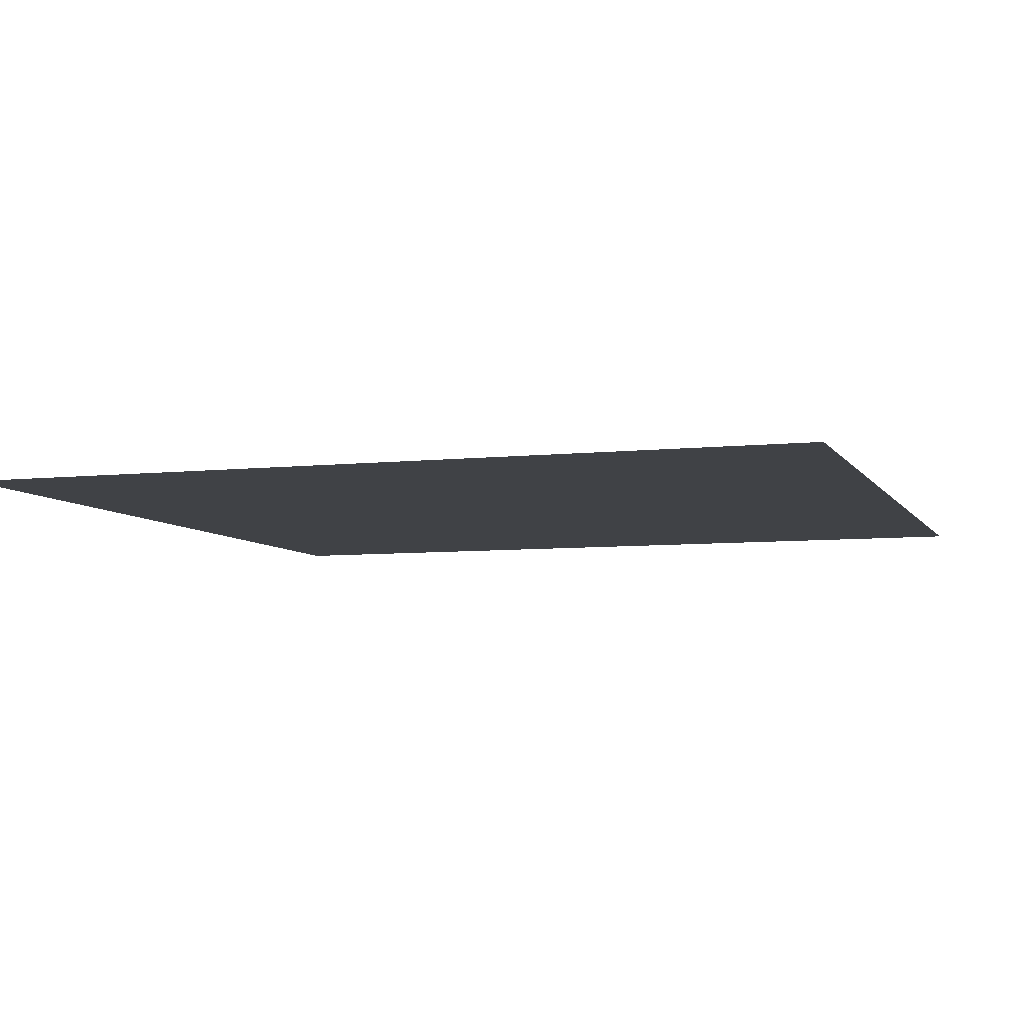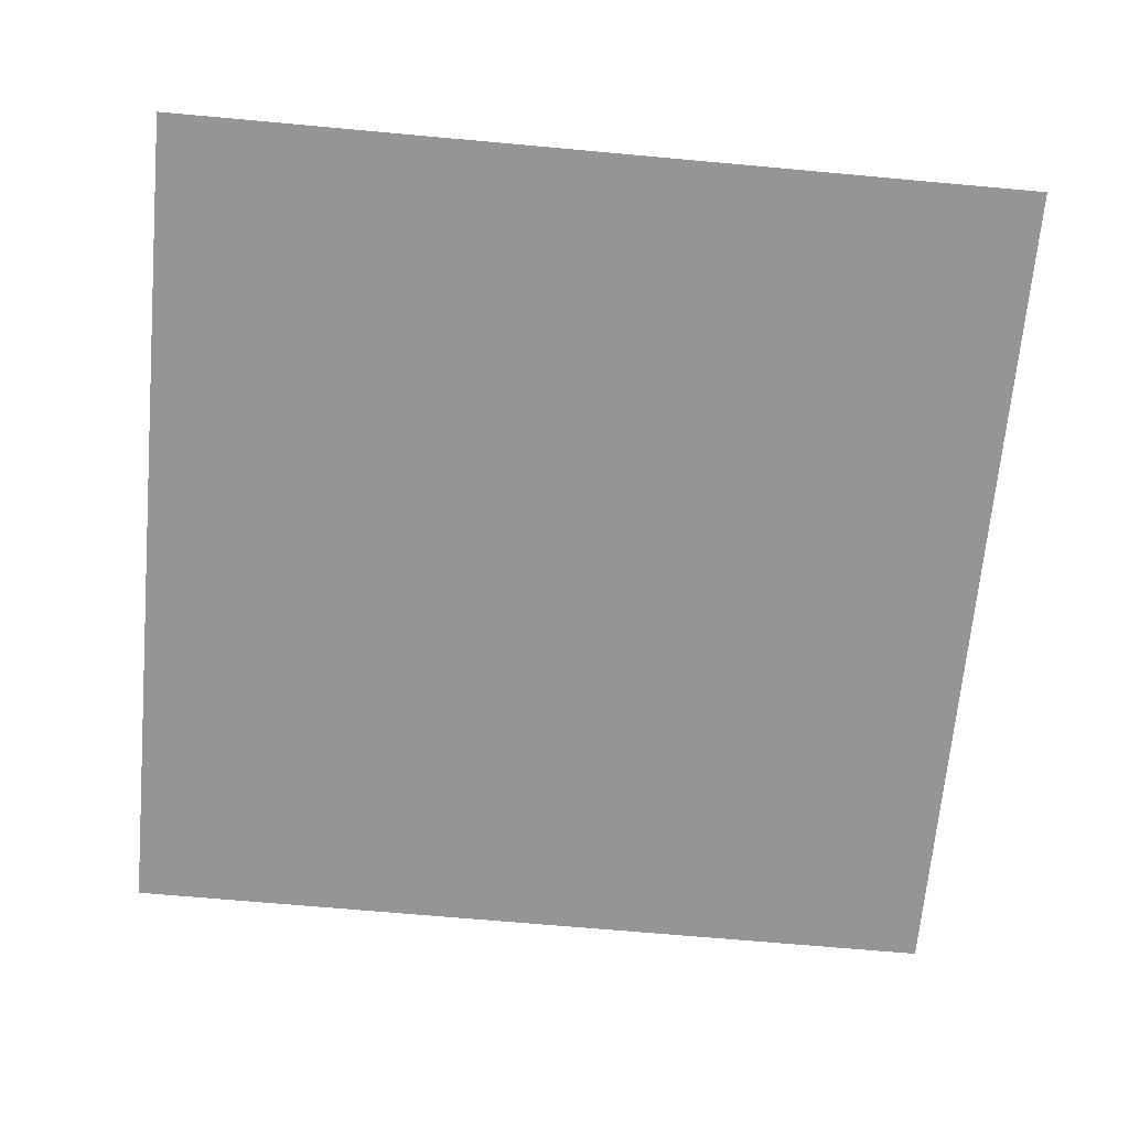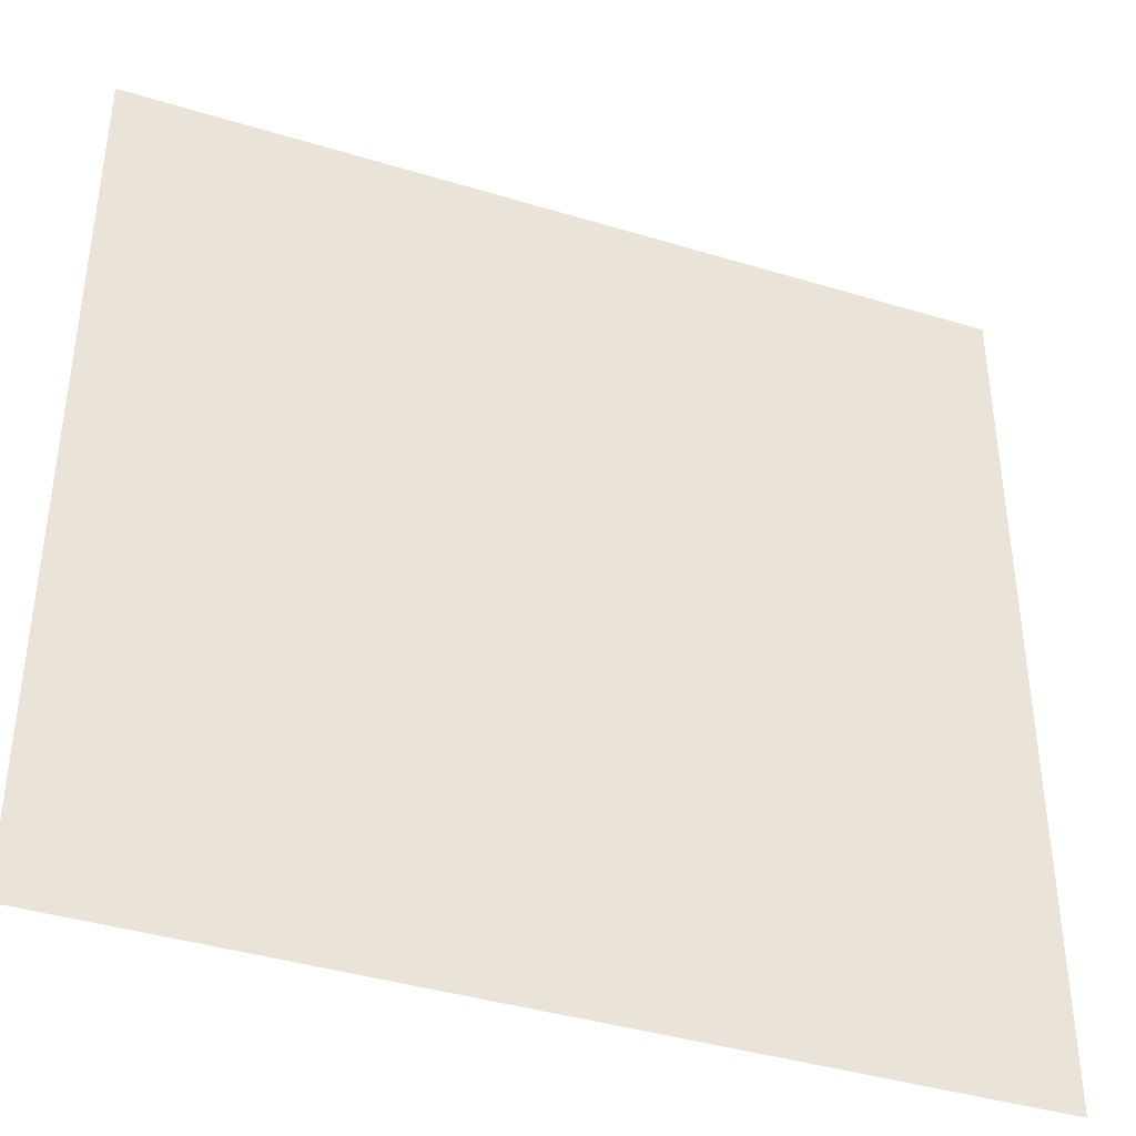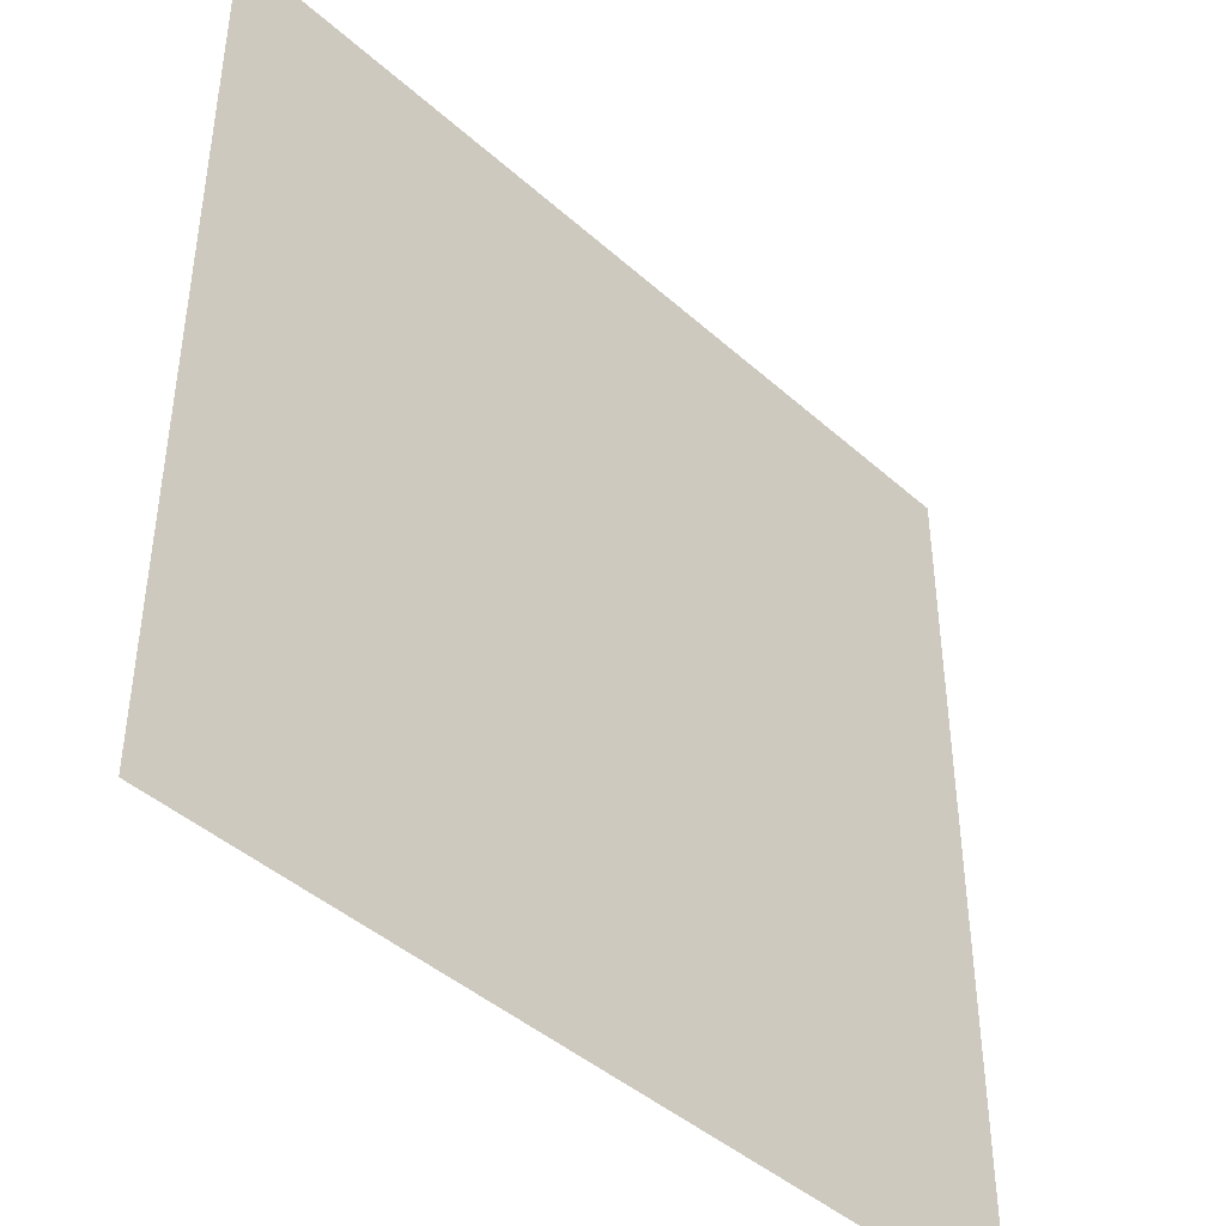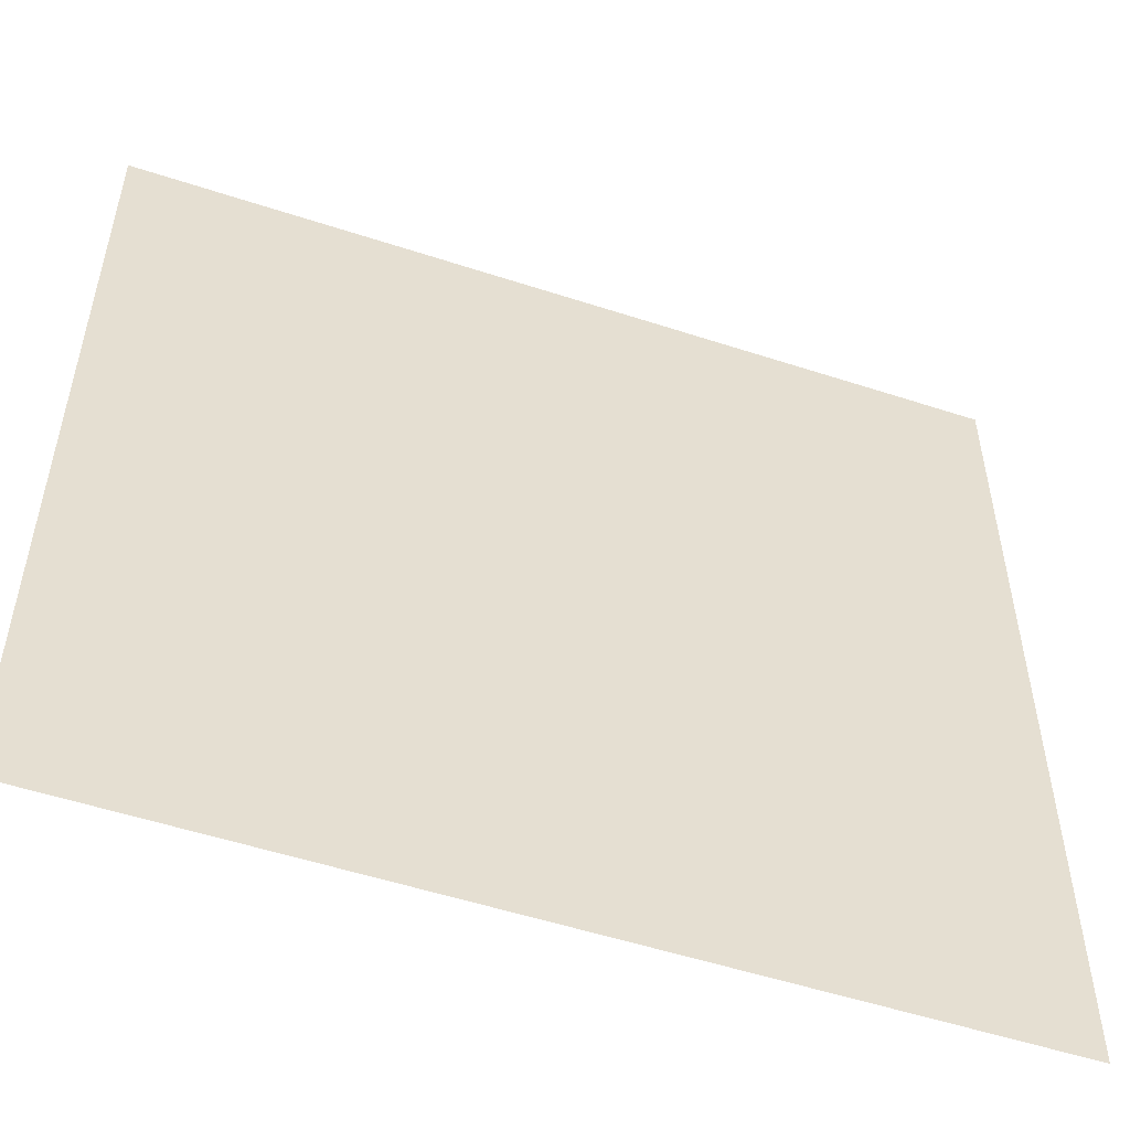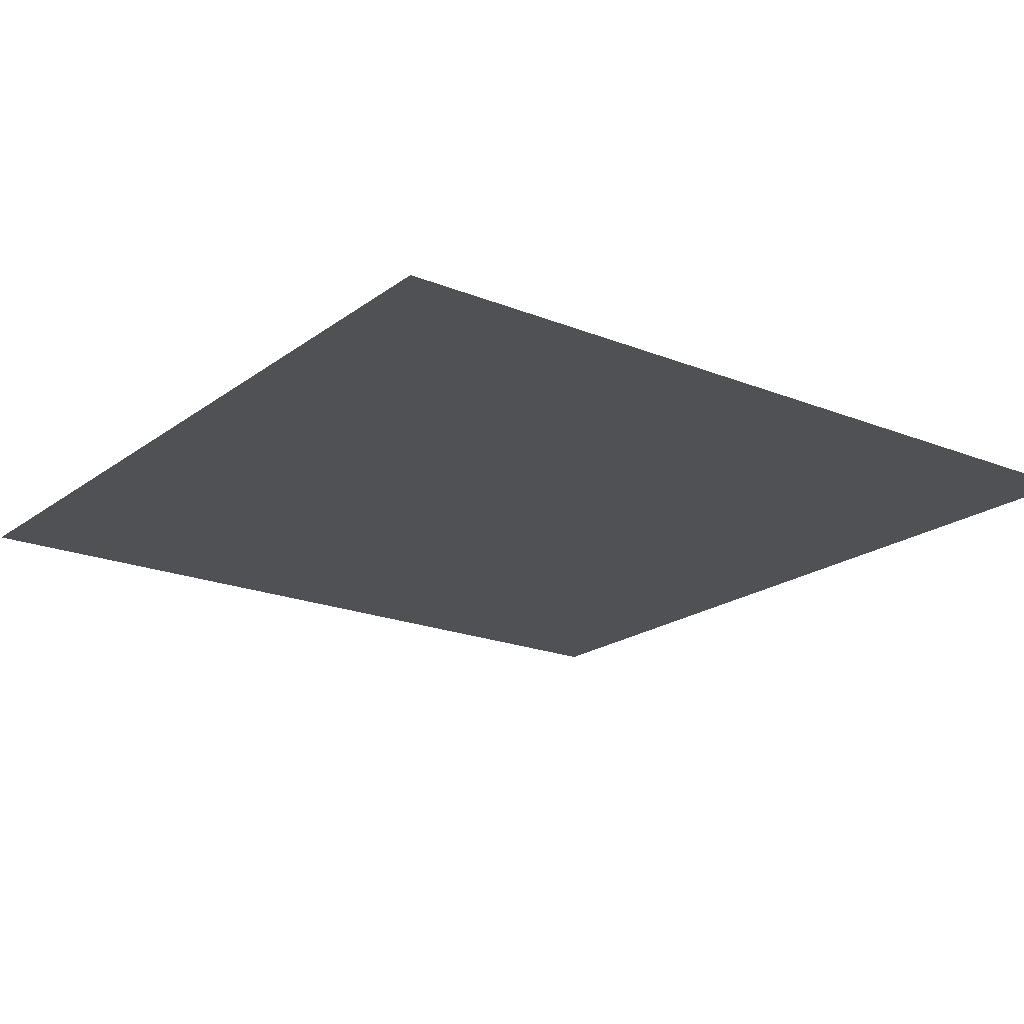
<metadata>
{"format":"obj","ext":"obj","renderer":"f3d","projection":"perspective","resolution":1024,"background":"white","views":[{"elev":-6.5,"azim":-71.7,"up":"+Y"},{"elev":-67.7,"azim":-5.2,"up":"+Y"},{"elev":-40.1,"azim":-20.6,"up":"+Z"},{"elev":-43.4,"azim":-46.4,"up":"+Z"},{"elev":-53.2,"azim":160.7,"up":"+Z"},{"elev":-19.9,"azim":-126.7,"up":"+Y"}]}
</metadata>
<code>
o model_5
v 7.09 -1.574e-15 4.573
v 7.09 -1.574e-15 -9.607
v -7.09 -1.574e-15 4.573
v -7.09 -1.574e-15 -9.607
f 1 2 3
f 2 4 3

</code>
